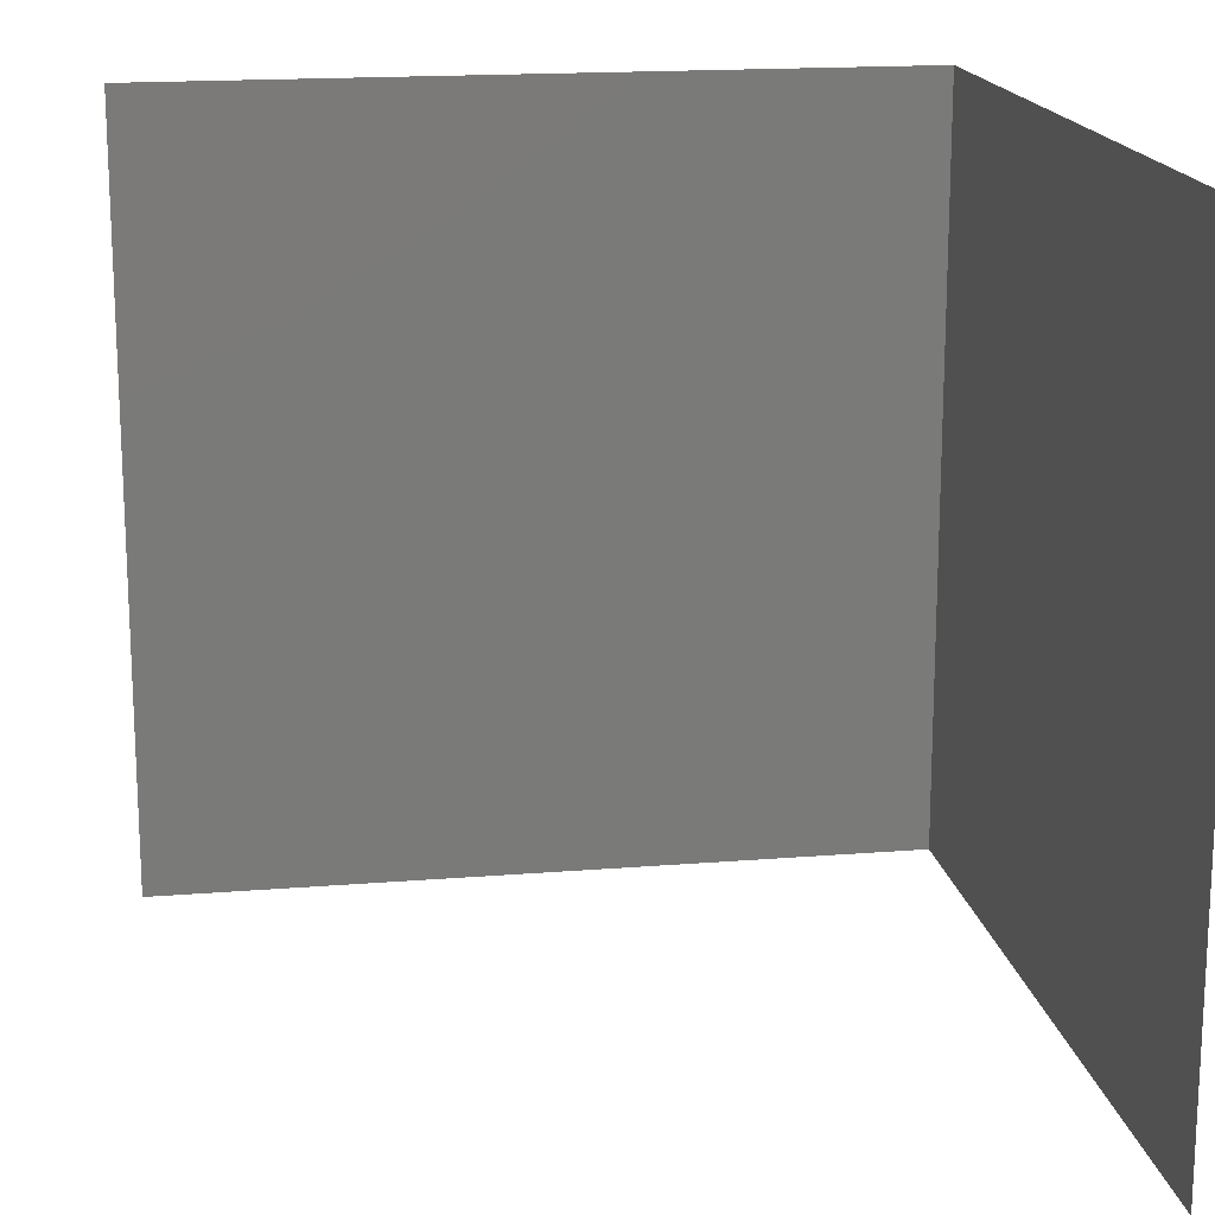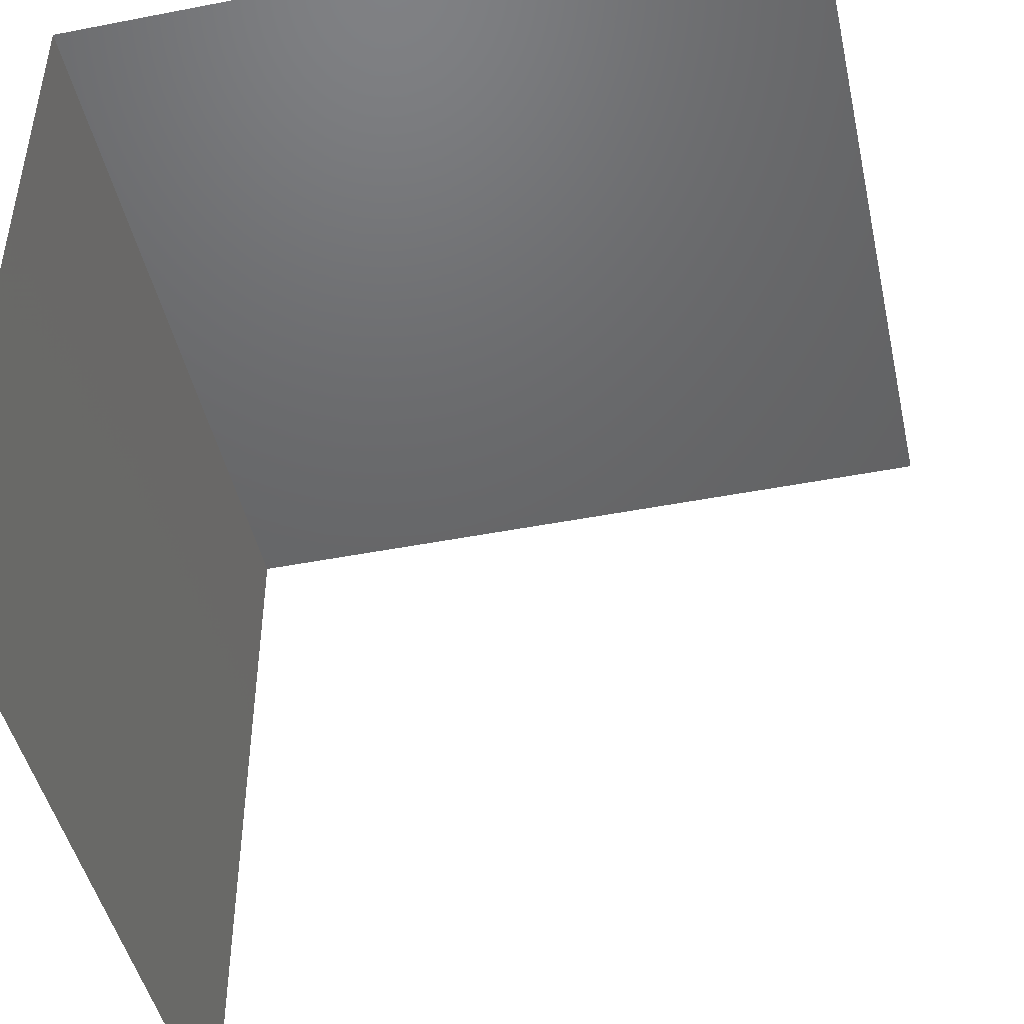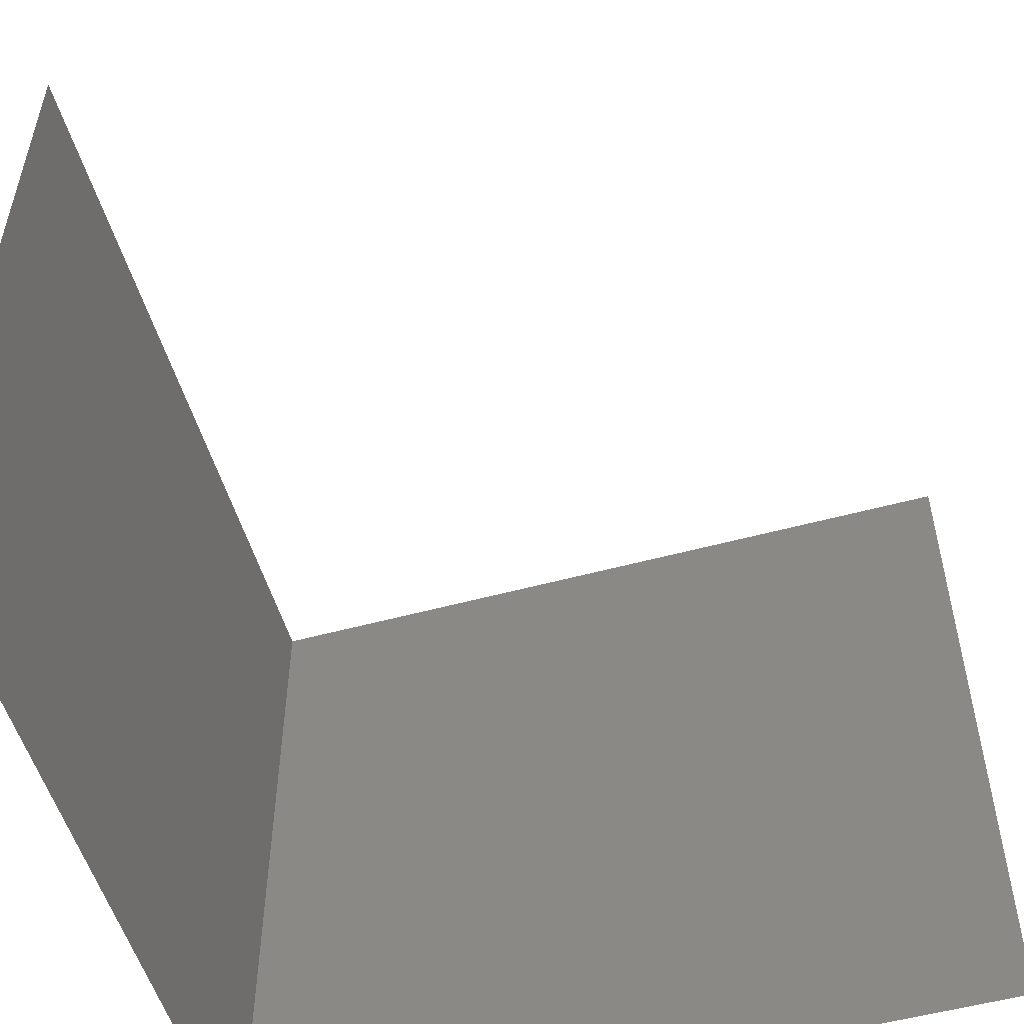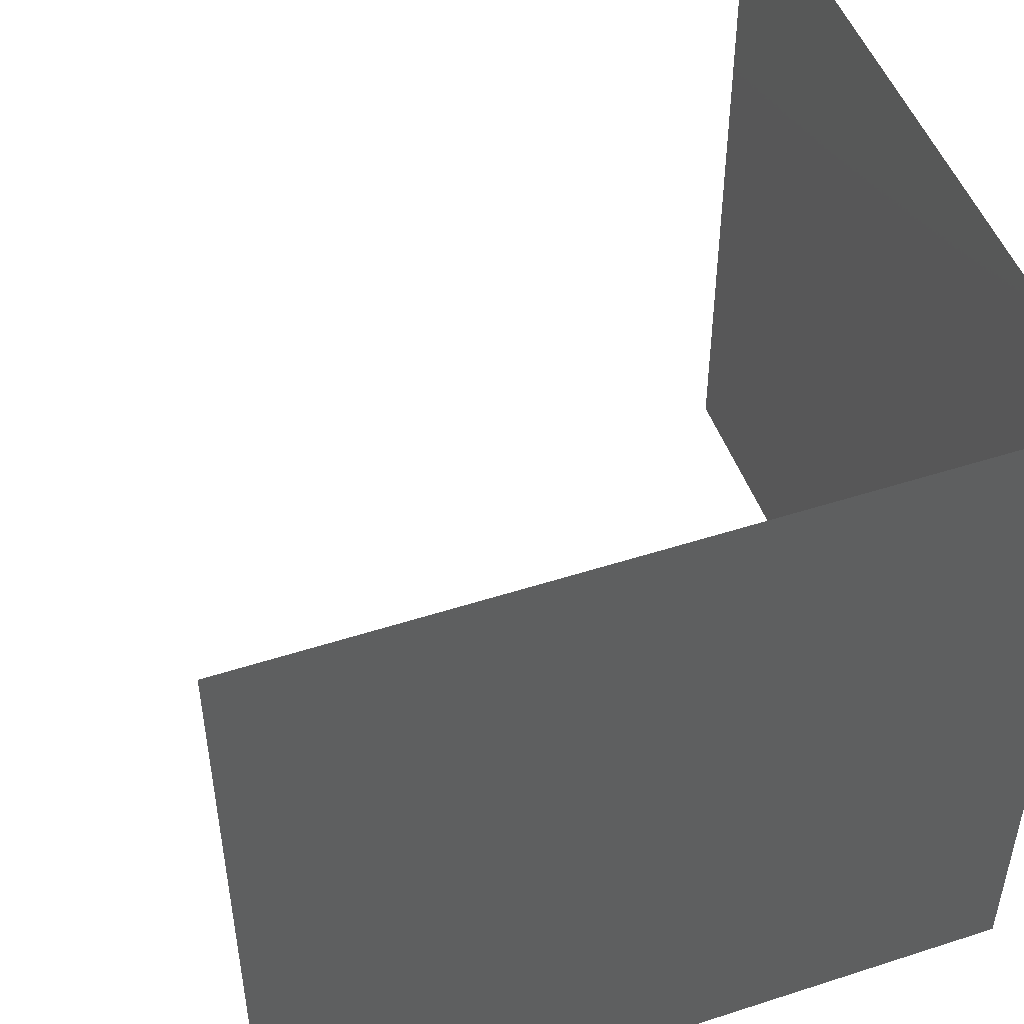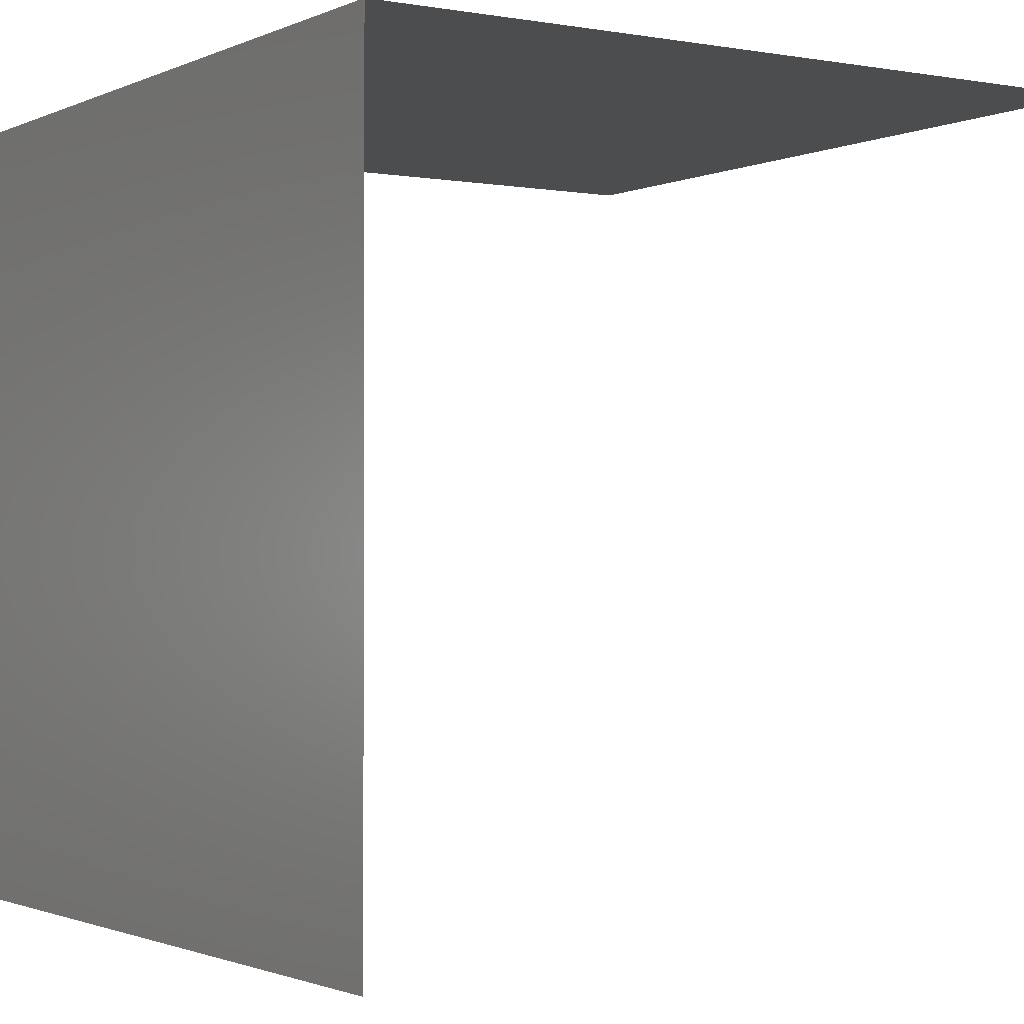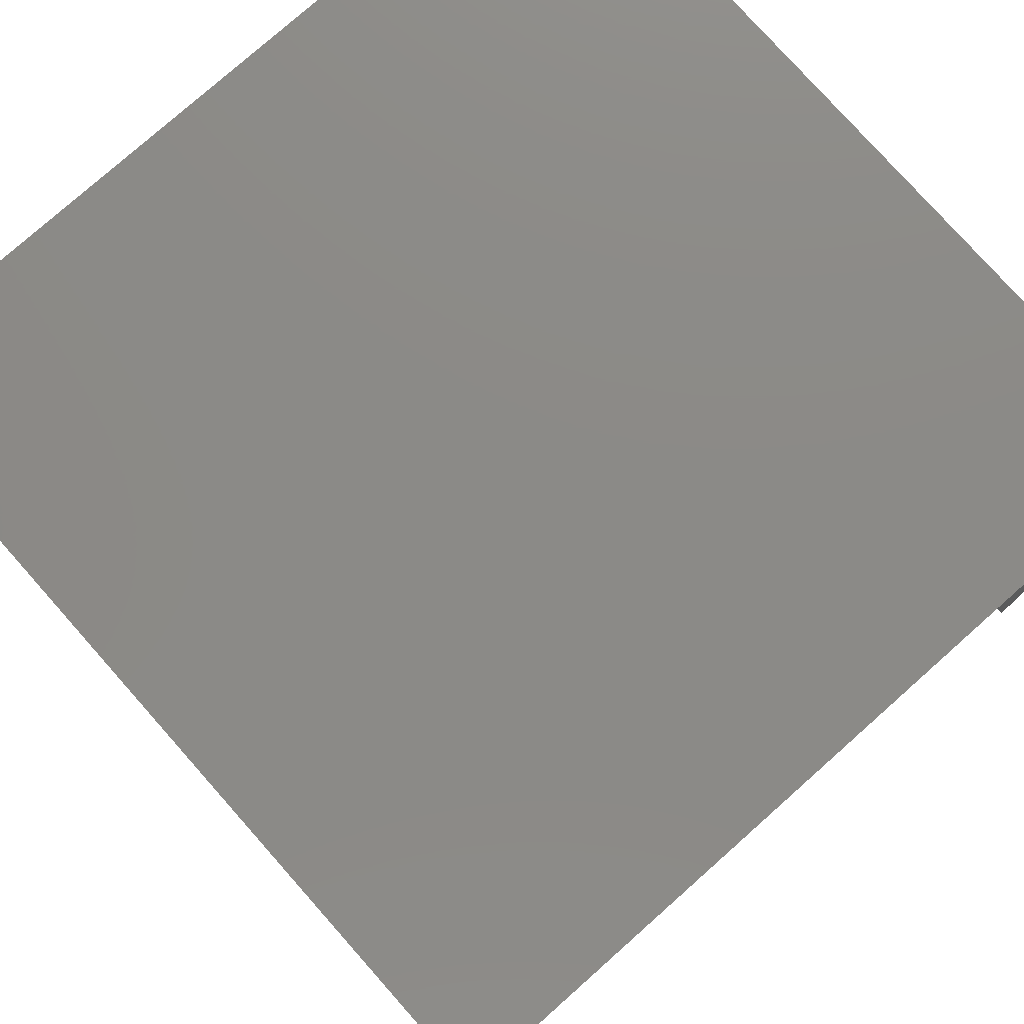
<metadata>
{"format":"stl","ext":"stl","renderer":"f3d","projection":"perspective","resolution":1024,"background":"white","views":[{"elev":17.0,"azim":-99.3,"up":"+Y"},{"elev":-46.5,"azim":-167.5,"up":"+Z"},{"elev":-53.5,"azim":-163.8,"up":"+Y"},{"elev":49.5,"azim":-19.7,"up":"+Y"},{"elev":-1.4,"azim":147.1,"up":"+Z"},{"elev":77.9,"azim":-41.6,"up":"+Z"}]}
</metadata>
<code>
# stl→obj: 15 verts, 20 faces
v 0 0 10
v 10 0 10
v 0 10 10
v 5 0 10
v 0 5 10
v 5 5 10
v 10 10 10
v 5 10 10
v 10 5 10
v 10 0 0
v 10 0 5
v 10 5 5
v 10 10 0
v 10 10 5
v 10 5 0
f 1 2 3
f 1 4 5
f 4 6 5
f 2 6 4
f 3 5 6
f 7 3 2
f 7 8 9
f 8 6 9
f 3 6 8
f 2 9 6
f 2 10 7
f 2 11 9
f 11 12 9
f 10 12 11
f 7 9 12
f 13 7 10
f 13 14 15
f 14 12 15
f 7 12 14
f 10 15 12

</code>
